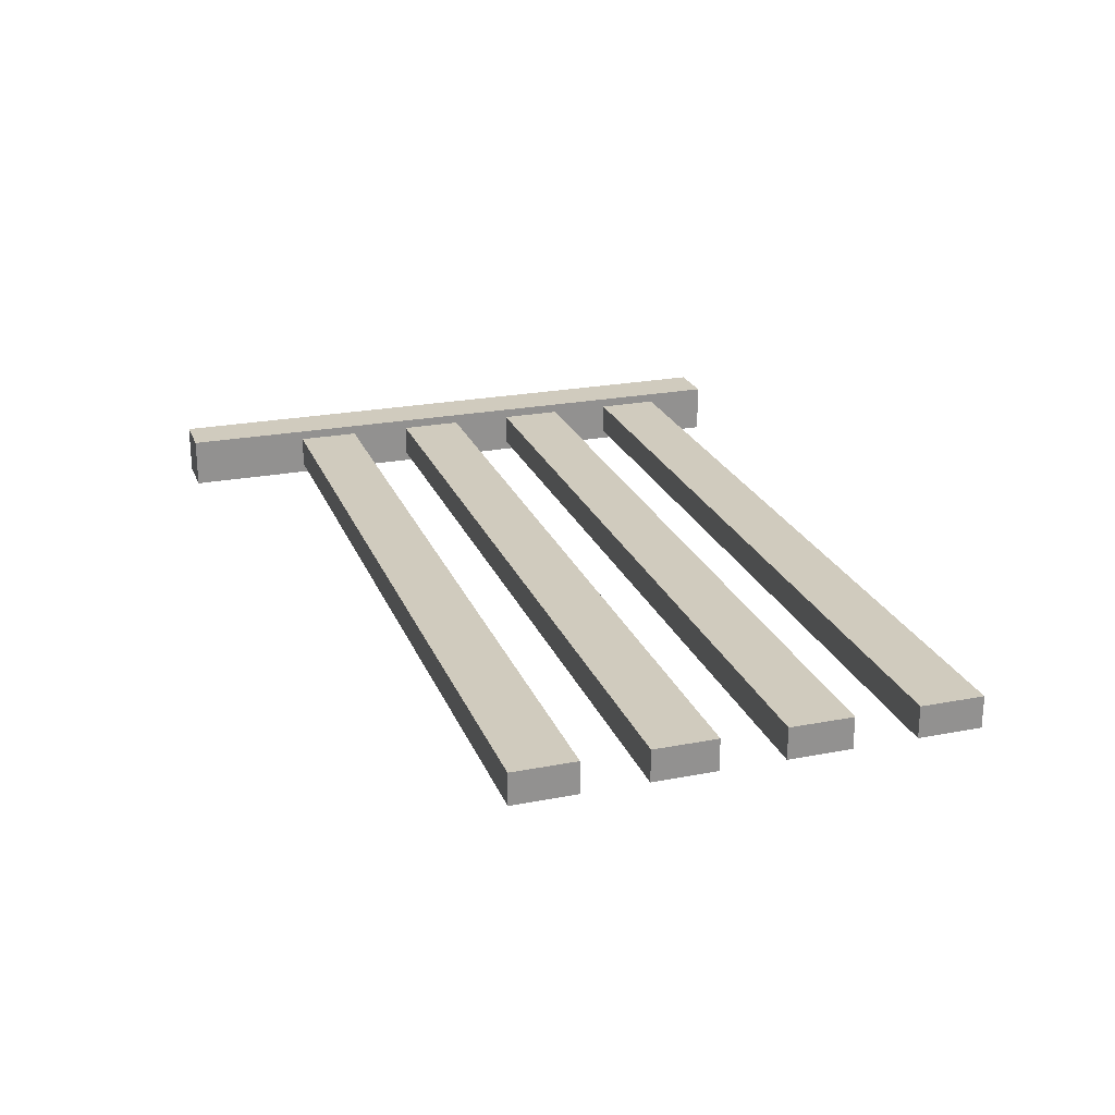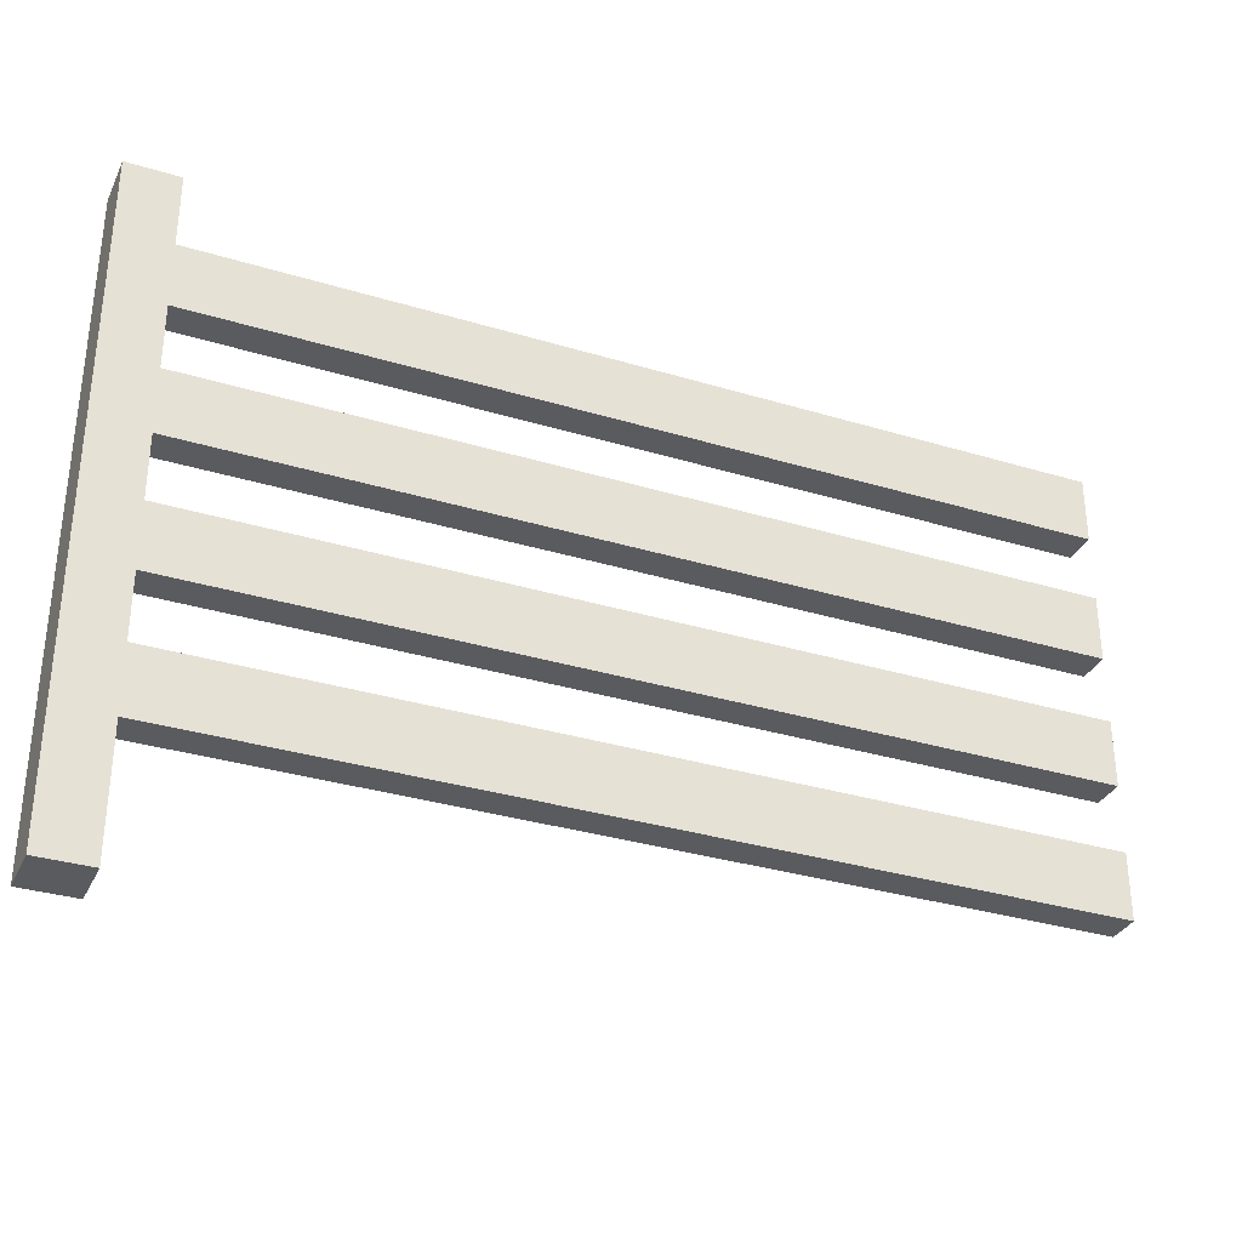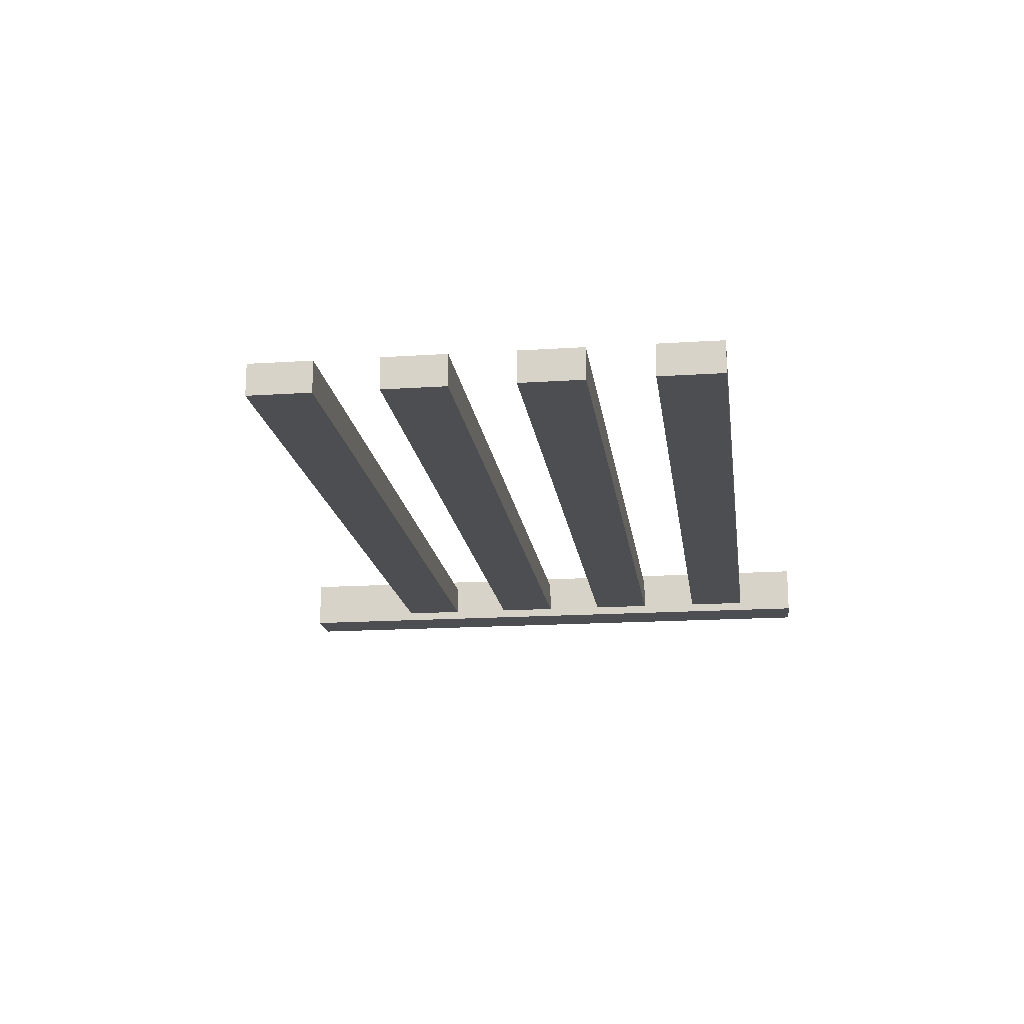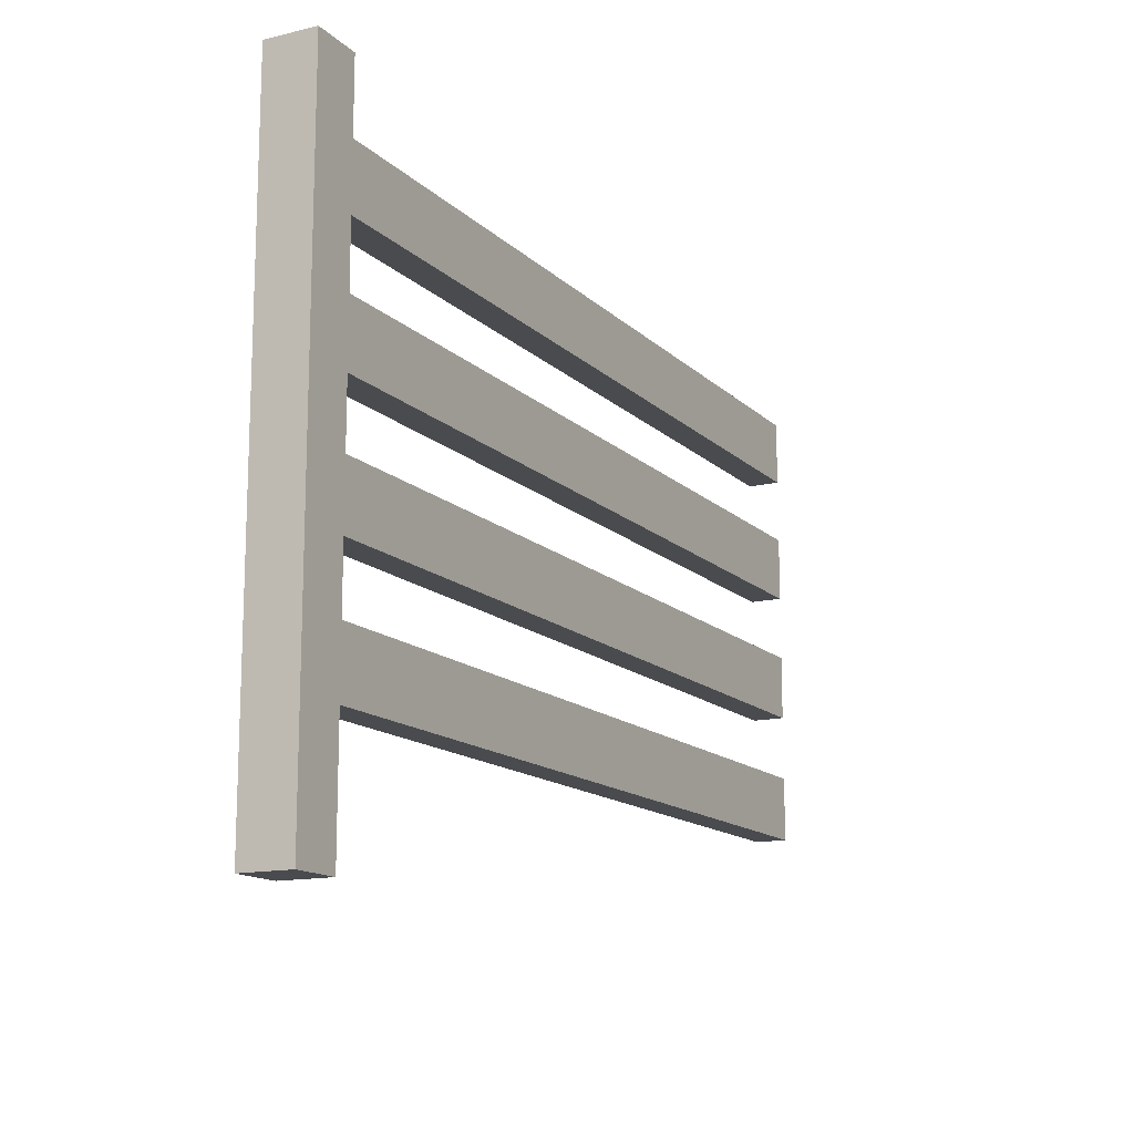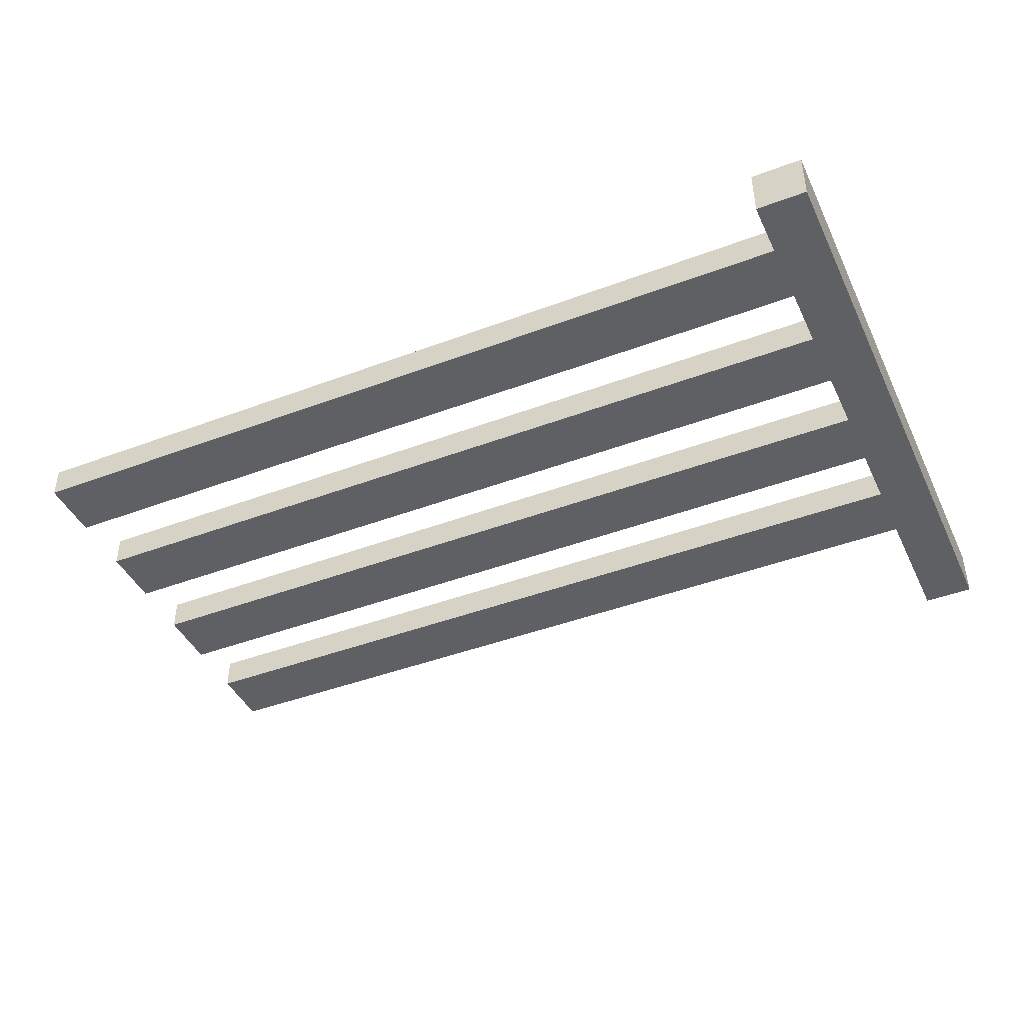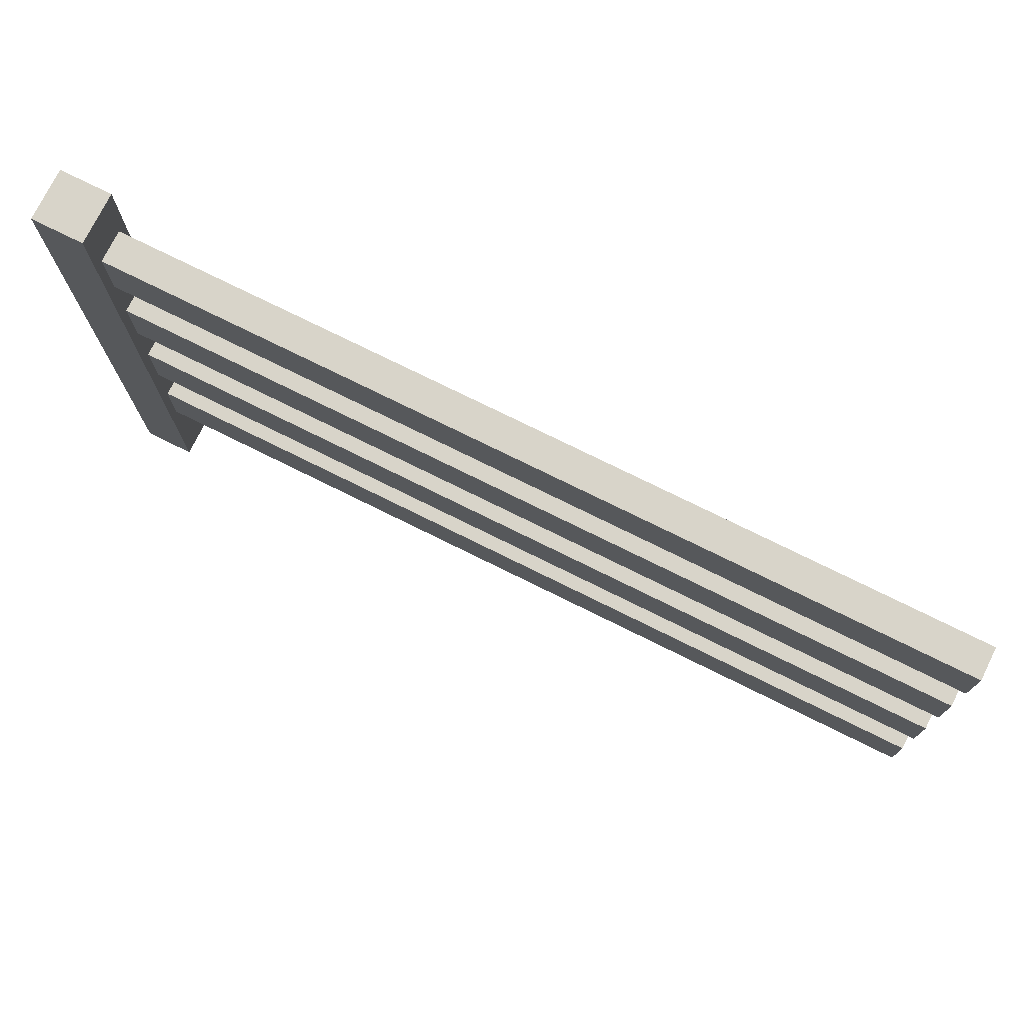
<metadata>
{"format":"obj","ext":"obj","renderer":"f3d","projection":"perspective","resolution":1024,"background":"white","views":[{"elev":23.4,"azim":71.9,"up":"+Z"},{"elev":-33.0,"azim":-22.7,"up":"+Y"},{"elev":-17.0,"azim":97.5,"up":"+Z"},{"elev":-14.1,"azim":-62.2,"up":"+Y"},{"elev":-43.1,"azim":-155.9,"up":"+Z"},{"elev":75.2,"azim":26.4,"up":"+Y"}]}
</metadata>
<code>
o Vara_Vertical_derecha_vara_vertical_derecha
v -0.02446 0.1001 0.025
v -0.02446 0.2001 0.025
v -0.02446 0.2001 -0.025
v -0.02446 0.1001 -0.025
v 1.376 0.2001 -0.025
v 1.376 0.1001 -0.025
v 1.376 0.2001 0.025
v 1.376 0.1001 0.025
v -0.02446 -0.3 0.025
v -0.02446 -0.2 0.025
v -0.02446 -0.2 -0.025
v -0.02446 -0.3 -0.025
v 1.376 -0.2 -0.025
v 1.376 -0.3 -0.025
v 1.376 -0.2 0.025
v 1.376 -0.3 0.025
v -0.02446 -0.1 0.025
v -0.02446 -3e-06 0.025
v -0.02446 -3e-06 -0.025
v -0.02446 -0.1 -0.025
v 1.376 -3e-06 -0.025
v 1.376 -0.1 -0.025
v 1.376 -3e-06 0.025
v 1.376 -0.1 0.025
v -0.02446 0.3 0.025
v -0.02446 0.4 0.025
v -0.02446 0.4 -0.025
v -0.02446 0.3 -0.025
v 1.376 0.4 -0.025
v 1.376 0.3 -0.025
v 1.376 0.4 0.025
v 1.376 0.3 0.025
v -0.04 -0.5 0.04
v -0.04 0.5 0.04
v -0.04 0.5 -0.04
v -0.04 -0.5 -0.04
v 0.04 0.5 -0.04
v 0.04 -0.5 -0.04
v 0.04 0.5 0.04
v 0.04 -0.5 0.04
f 1 2 3 4
f 4 3 5 6
f 6 5 7 8
f 8 7 2 1
f 4 6 8 1
f 5 3 2 7
f 9 10 11 12
f 12 11 13 14
f 14 13 15 16
f 16 15 10 9
f 12 14 16 9
f 13 11 10 15
f 17 18 19 20
f 20 19 21 22
f 22 21 23 24
f 24 23 18 17
f 20 22 24 17
f 21 19 18 23
f 25 26 27 28
f 28 27 29 30
f 30 29 31 32
f 32 31 26 25
f 28 30 32 25
f 29 27 26 31
f 33 34 35 36
f 36 35 37 38
f 38 37 39 40
f 40 39 34 33
f 36 38 40 33
f 37 35 34 39

</code>
